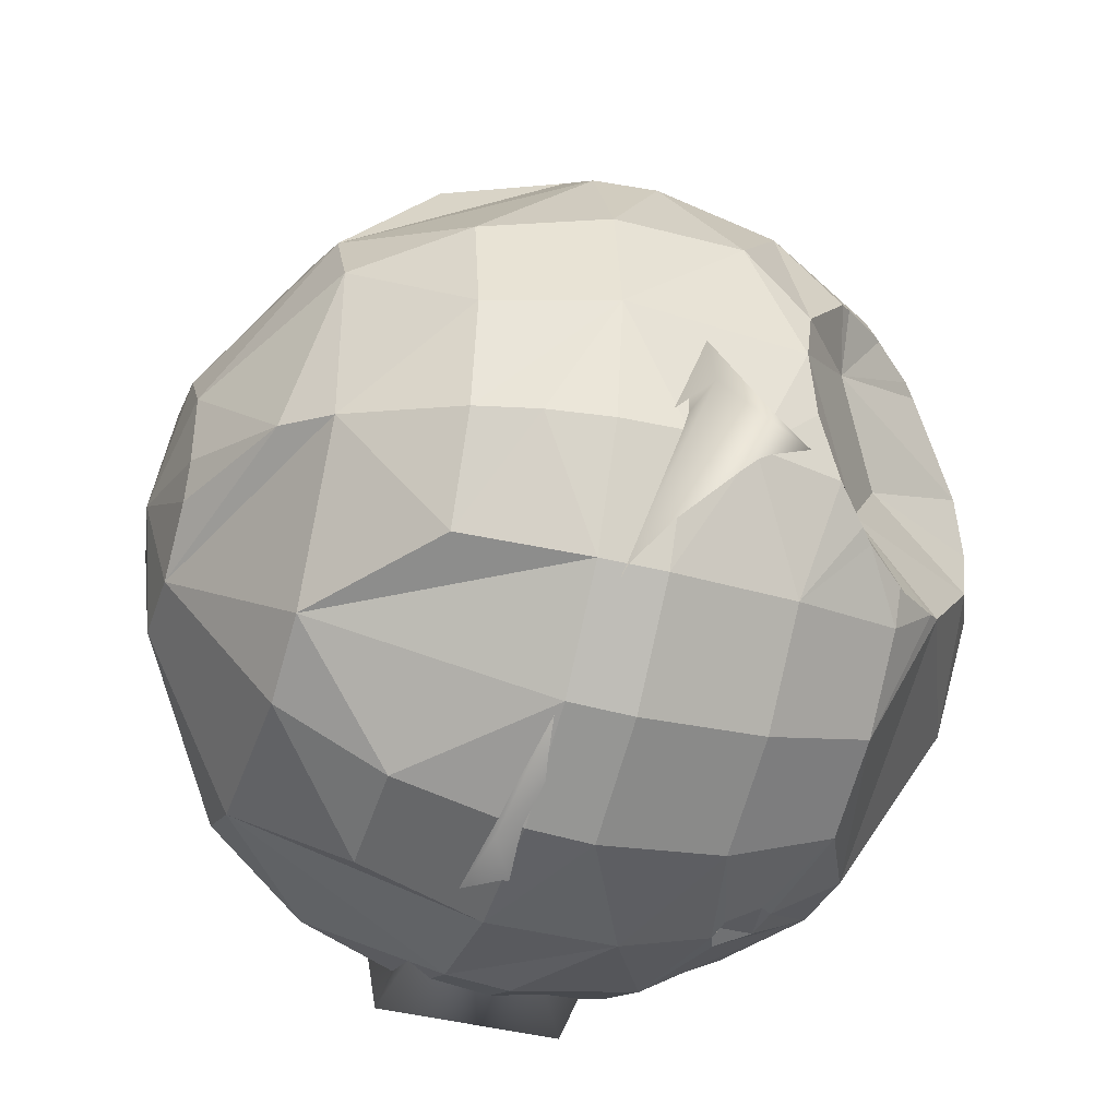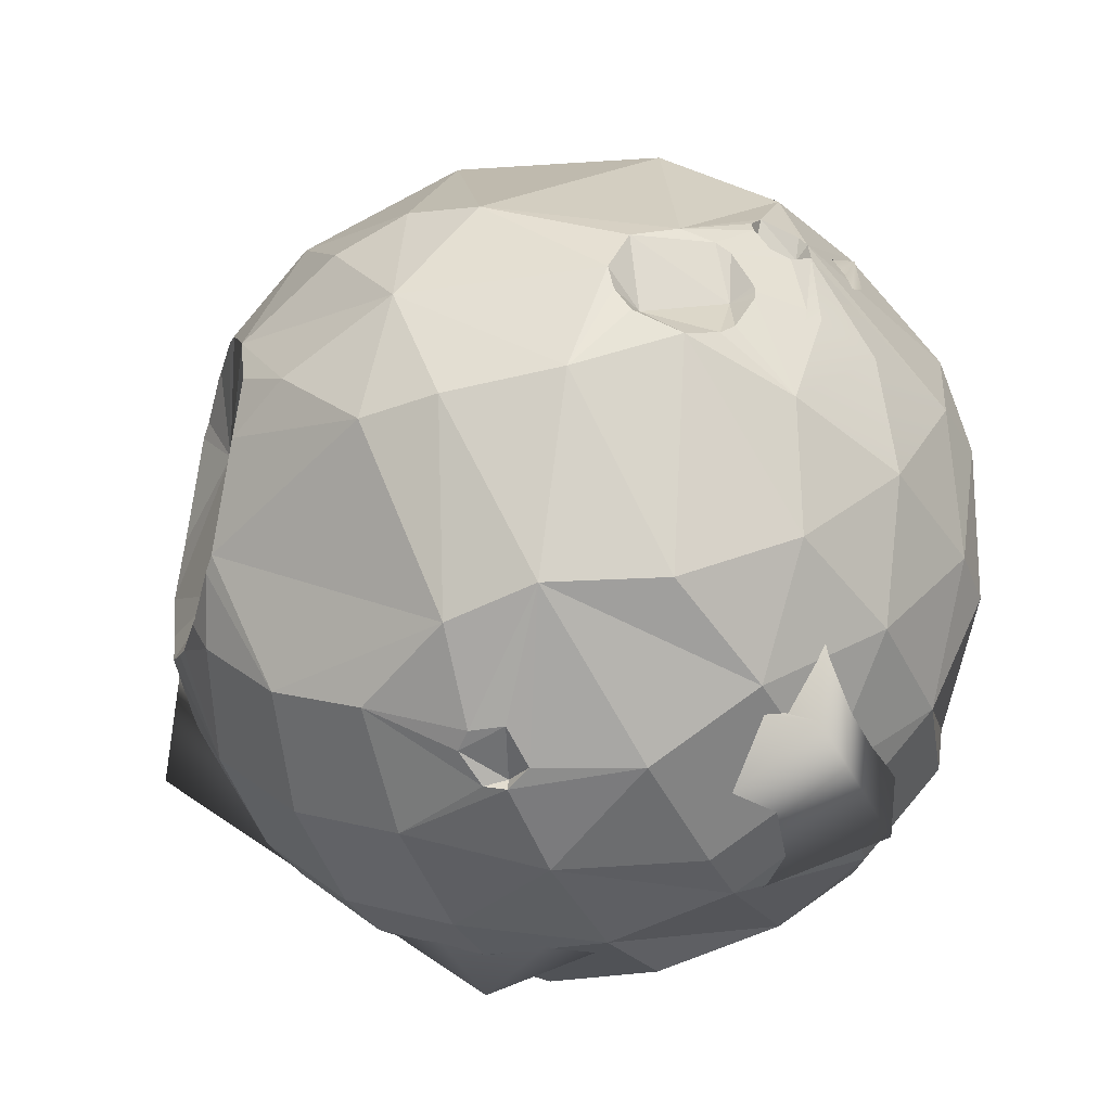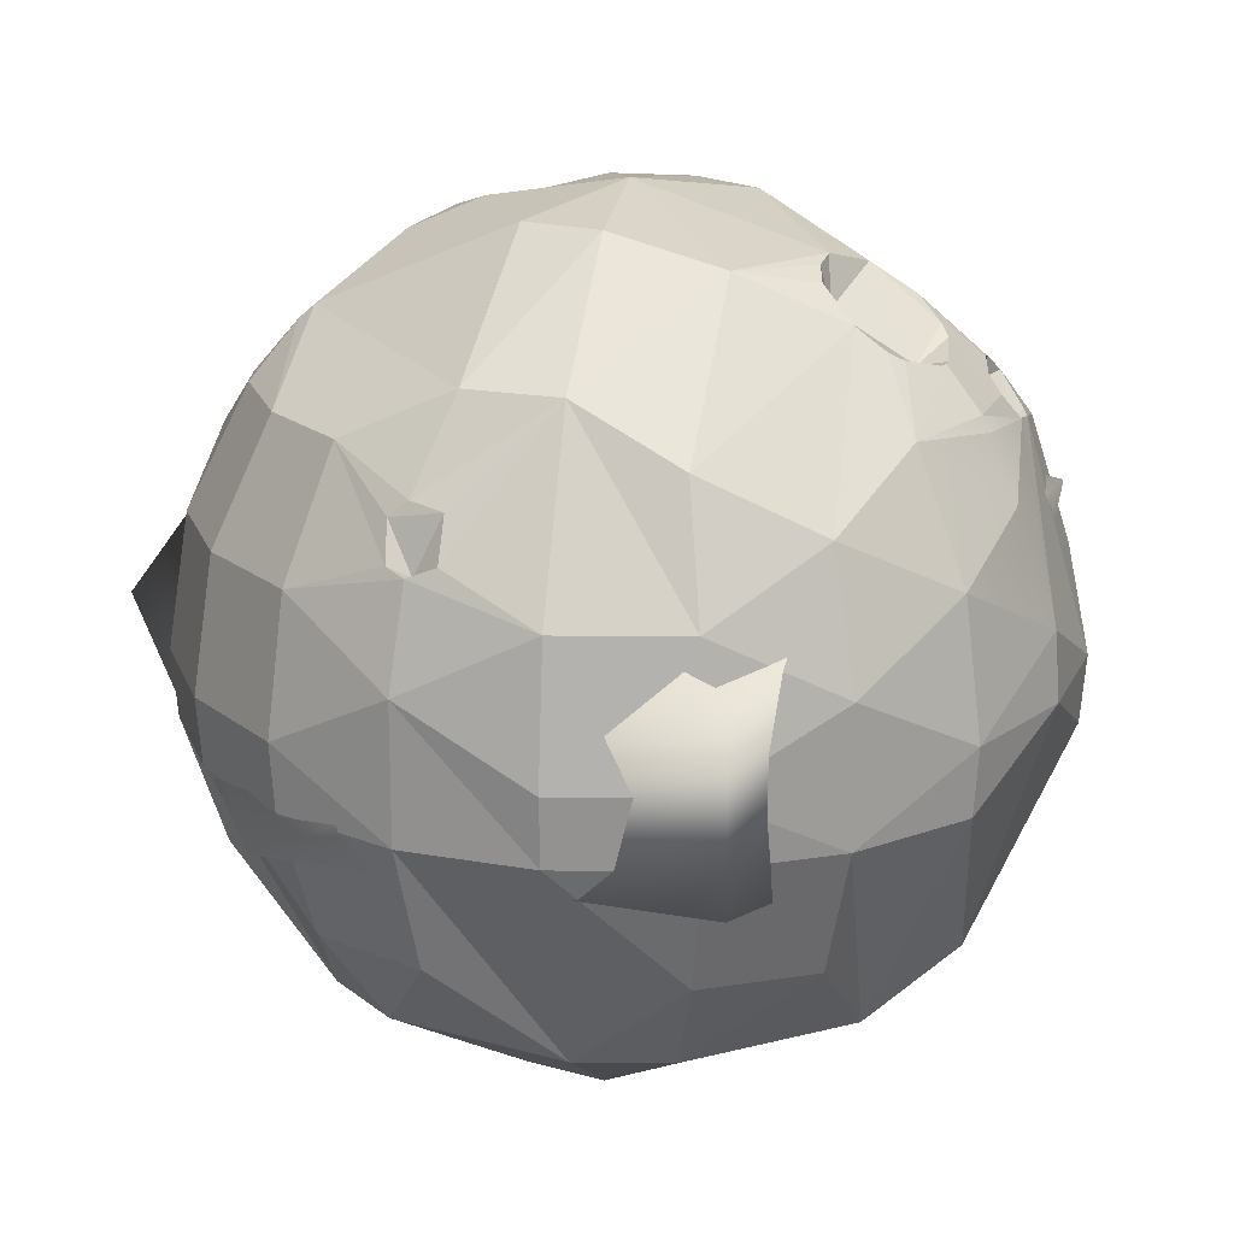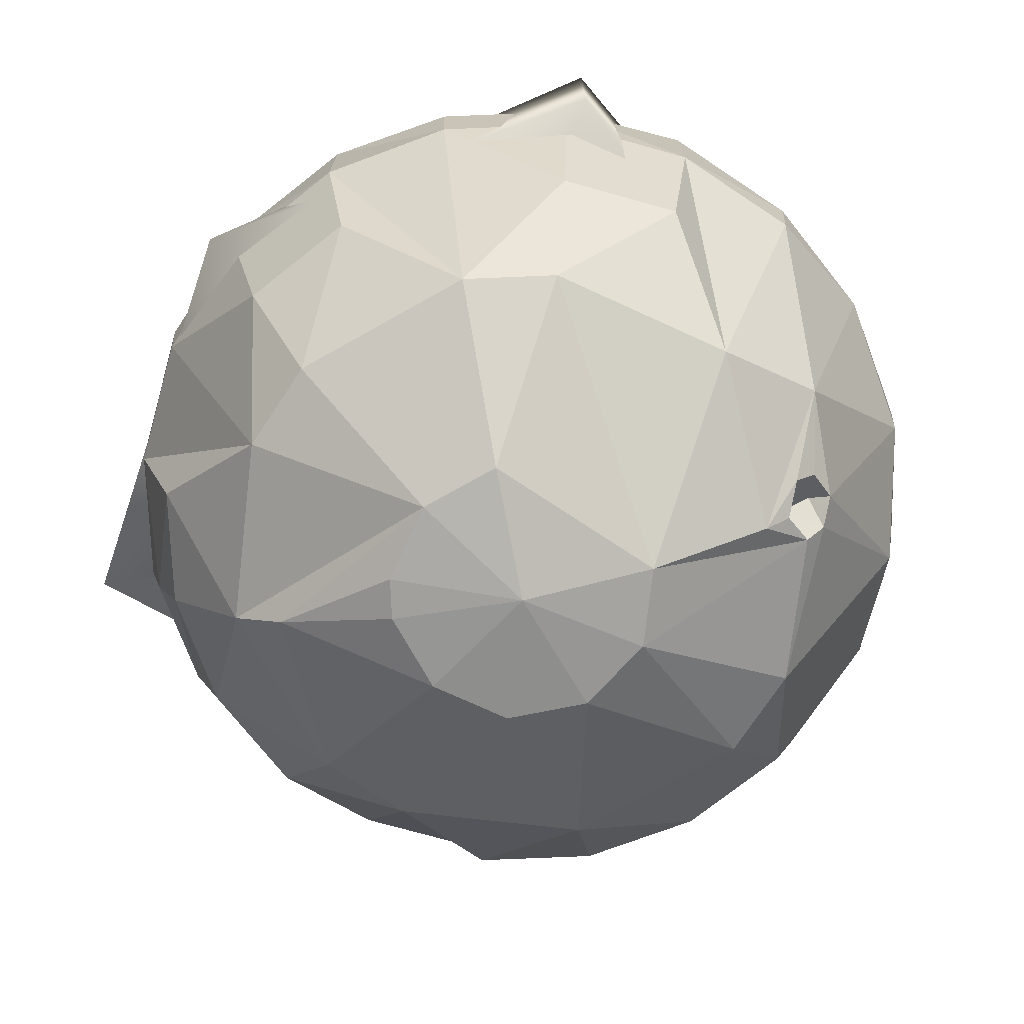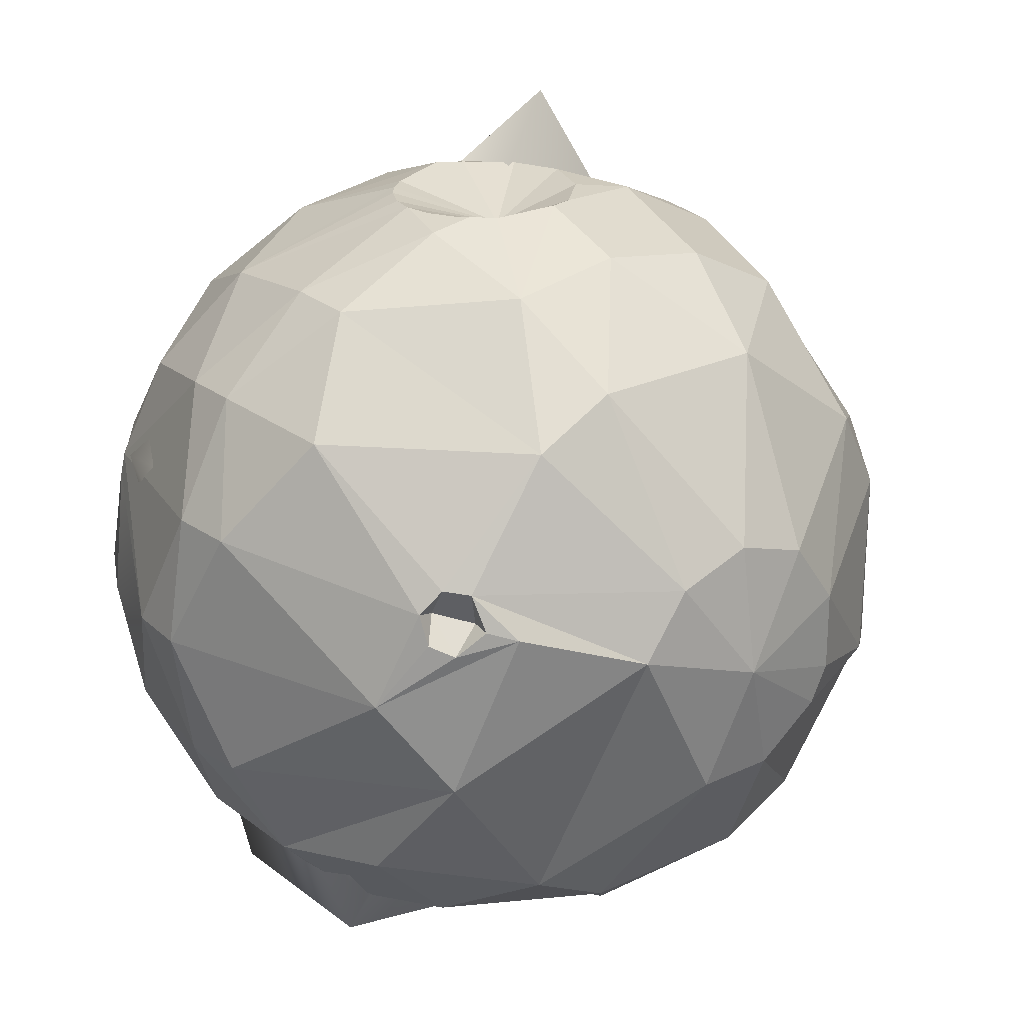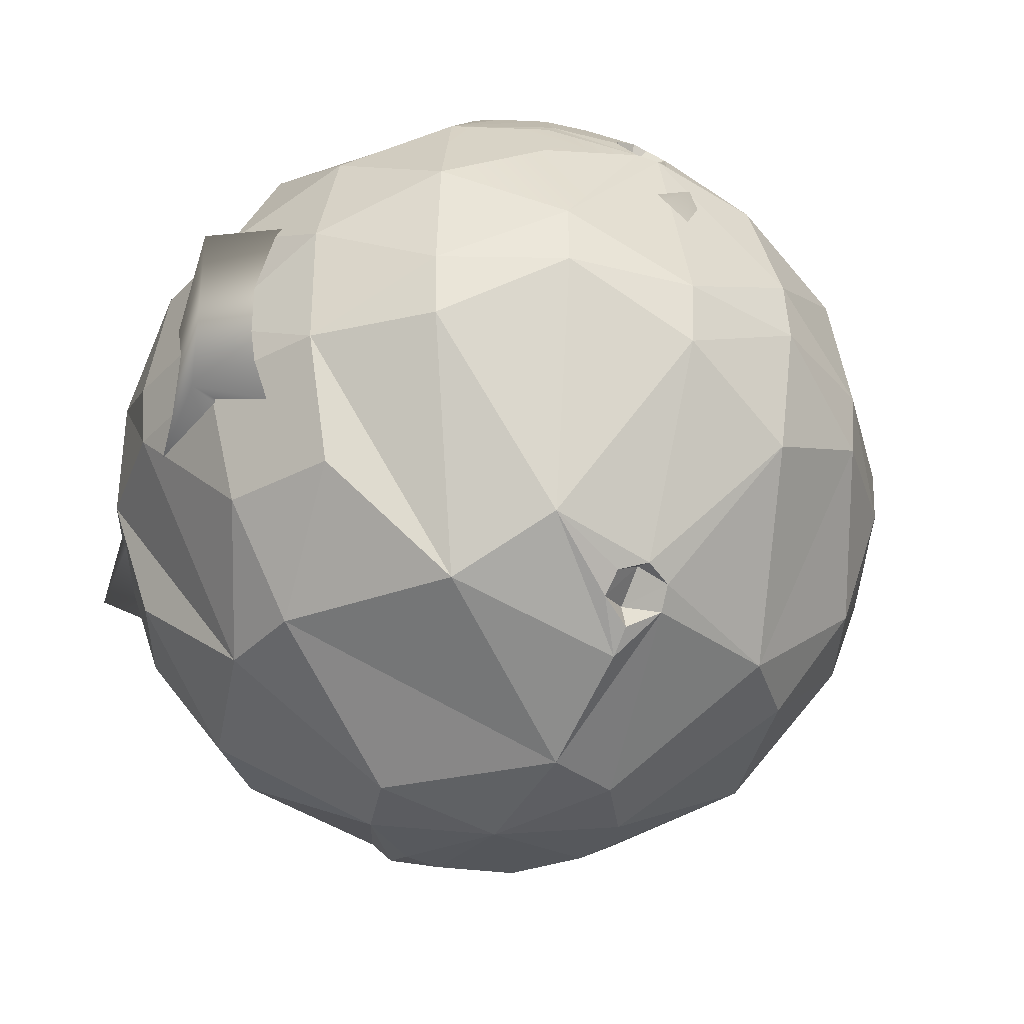
<metadata>
{"format":"obj","ext":"obj","renderer":"f3d","projection":"perspective","resolution":1024,"background":"white","views":[{"elev":-40.3,"azim":72.0,"up":"+Z"},{"elev":-40.7,"azim":-155.9,"up":"+Z"},{"elev":18.9,"azim":-151.9,"up":"+Y"},{"elev":-74.0,"azim":-150.6,"up":"+Y"},{"elev":23.9,"azim":-38.3,"up":"+Z"},{"elev":-34.5,"azim":-100.2,"up":"+Y"}]}
</metadata>
<code>
g default
v 0.25 -0.9511 -0.1816
v 0.2939 -0.9511 -0.09549
v 0.2939 -0.9511 0.09549
v 0.559 -0.809 -0.1816
v 0.09549 -0.9511 -0.2939
v 0.6725 -0.7071 -0.2185
v 0.1816 -0.9511 0.25
v 0.4156 -0.7071 -0.5721
v 0.6725 -0.7071 0.2185
v -0.09549 -0.9511 -0.2939
v 0.7208 -0.454 -0.5237
v -0 -0.9511 0.309
v 0.2185 -0.7071 -0.6725
v 0.8474 -0.454 -0.2753
v 0.891 -0.454 0
v -0.2185 -0.7071 -0.6725
v 0.2753 -0.454 -0.8474
v 0.7991 -0.1564 -0.5805
v 0.9045 -0.309 -0.2939
v -0.1816 -0.9511 0.25
v 0.2185 -0.7071 0.6725
v 0.8474 -0.454 0.2753
v 0 -0.454 -0.891
v 0.5805 -0.1564 -0.7991
v 0.9393 -0.1564 -0.3052
v 0.5721 -0.7071 0.4156
v -0.4156 -0.7071 -0.5721
v 0.3052 -0.1564 -0.9393
v 0.809 0 -0.5878
v 0.9511 0 -0.309
v 0 -1 0
v -0.2185 -0.7071 0.6725
v 0.5237 -0.454 0.7208
v 0.9393 -0.1564 0.3052
v 0.9877 -0.1564 0
v -0.2939 -0.9511 0.09549
v -0.6725 -0.7071 -0.2185
v -0.5237 -0.454 -0.7208
v 0 -0.1564 -0.9877
v 0.5878 0 -0.809
v 0.2753 -0.454 0.8474
v 0.7991 -0.1564 0.5805
v -0.7208 -0.454 -0.5237
v -0.3052 -0.1564 -0.9393
v 0.309 0 -0.9511
v 0.7694 0.309 -0.559
v 0.9393 0.1564 -0.3052
v 0.5805 -0.1564 0.7991
v 0.9393 0.1564 0.3052
v -0.559 -0.809 0.1816
v -0.809 -0.5878 0
v -0.5805 -0.1564 -0.7991
v 0 0.1564 -0.9877
v 0.559 0.309 -0.7694
v 0.8121 0.454 -0.3446
v 0.8759 0.3816 -0.2846
v -0 -0.454 0.891
v 0.809 0 0.5878
v 0.9245 0.3163 -0.1483
v 0.956 0.2884 0
v -0.6725 -0.7178 0.1394
v -0.7991 -0.1564 -0.5805
v -0.309 0 -0.9511
v 0.2939 0.309 -0.9045
v 0.6545 0.5878 -0.4755
v 0.698 0.5878 -0.3901
v 0.7822 0.4842 -0.363
v -0.626 -0.7178 0.2825
v -0.6148 -0.7589 0.1998
v -0.6725 -0.6693 0.2888
v -0.4156 -0.7071 0.5721
v -0.2753 -0.454 0.8474
v 0.06636 -0.214 0.9634
v -0 -0.2378 0.9681
v 0.3052 -0.1564 0.9393
v 0.5878 0 0.809
v 0.9245 0.3163 0.1483
v -0.9393 -0.1564 -0.3052
v -0.5878 0 -0.809
v 0.25 0.5878 -0.7694
v 0.4755 0.5878 -0.6545
v 0.5989 0.7071 -0.363
v 0.6831 0.6036 -0.3901
v 0.7086 0.4842 -0.2185
v -0.1445 -0.1989 0.9546
v -0.1947 -0.1564 0.9569
v -0.3052 -0.1564 0.9393
v 0.1637 -0.1236 0.9643
v 0.8121 0.454 0.3446
v 0.7694 0.309 0.559
v -0.2939 0.309 -0.9045
v 0.569 0.7373 -0.3446
v -0.7694 -0.309 0.559
v -0.5805 -0.1564 0.7991
v -0.2211 -0.1236 0.9553
v -0.2526 -0.06257 0.9551
v -0.2682 0 0.9575
v 0.1637 0.1236 0.9643
v 0.2051 0 0.9675
v 0.559 0.309 0.7694
v 0.7822 0.4842 0.363
v 0.698 0.5878 0.3901
v 0.6545 0.5878 0.4755
v 0.7086 0.4842 0.2185
v -0.9393 -0.1564 0.3052
v -1 0 0
v -0.9511 0 -0.309
v -0.7991 0.1564 -0.5805
v -0.559 0.309 -0.7694
v 0 0.3803 -0.9215
v 0.05079 0.3947 -0.9075
v 0 0.7071 -0.7071
v 0.4566 0.875 -0.1483
v -0.2526 0.06257 0.9551
v -0.2211 0.1236 0.9553
v -0.559 0.309 0.7694
v -0 0.2378 0.9681
v 0.06636 0.214 0.9634
v -0.03765 -0.06257 0.8884
v 0.6831 0.6036 0.3901
v 0.5989 0.7071 0.363
v 0.5721 0.6036 0
v -0.2185 0.7071 -0.6725
v -0.06322 0.407 -0.9005
v 0 0.374 -0.891
v 0.03048 0.5146 -0.849
v 0.4251 0.903 0
v 0.2939 0.9511 -0.09549
v -0.809 0 0.5878
v -0.5878 0 0.809
v -0.1445 0.1989 0.9546
v -0.1947 0.1564 0.9569
v 0.2939 0.309 0.9045
v 0.4755 0.5878 0.6545
v 0.569 0.7373 0.3446
v 0.3455 0.809 0.4755
v 0.4566 0.875 0.1483
v -0.9511 0 0.309
v -0.9877 0.1564 0
v -0.9045 0.309 -0.2939
v -0.7208 0.454 -0.5237
v -0.4755 0.5878 -0.6545
v -0.05172 0.5019 -0.8534
v 0.09549 0.9511 -0.2939
v -0 0.454 0.891
v -0.7991 0.1564 0.5805
v -0.2753 0.454 0.8474
v 0.1816 0.9511 0.25
v -0.7694 0.5878 -0.25
v -0.09549 0.9511 -0.2939
v -0 0.7071 0.7071
v -0.809 0.5878 0
v 0.0709 0.4787 -0.8646
v -0.7208 0.454 0.5237
v -0.4755 0.5878 0.6545
v -0 0.9511 0.309
v -0.8031 0.5198 0.2745
v -0.7264 0.6845 0
v -0.6841 0.7114 -0.1139
v -0.8114 0.5272 0.2195
v -0.7477 0.6256 0.1831
v -0.7202 0.6484 0.234
v -0.7232 0.6845 0.02024
v -0.3673 0.891 -0.2668
v -0.7854 0.5272 0.2993
v -0.7694 0.5078 0.25
v -0.5931 0.7824 0.163
v -0.1816 0.9511 0.25
v -0.656 0.7318 0.1406
v -0.6841 0.7114 0.1139
v -0.7232 0.6845 -0.02024
v -0.5005 0.8512 -0.1165
v -0.5931 0.7824 -0.163
v -0.7113 0.639 0.2689
v -0.6933 0.5878 0.2253
v -0.7233 0.6023 0.3135
v -0.7818 0.5878 0.172
v -0.5005 0.8512 0.1165
v -0.656 0.7318 -0.1406
v -0.4619 0.8862 0
v 0 1 0
v -0.4914 0.7824 -0.05507
v -0.4708 0.8747 -0.06177
v -0.6609 0.6732 0
v -0.5974 -0.6946 0.1941
v -0.7138 -0.6693 0.1616
v -0.6725 -0.6271 0.2185
v -0.7218 -0.6465 0.2345
v -0.9062 0.4181 -0.03719
v -0.8314 0.5575 -0.01524
g pSphere11
f 31 2 3
f 1 2 31
f 2 1 4
f 3 2 4
f 31 5 1
f 4 1 5
f 31 3 7
f 3 4 9
f 4 5 6
f 6 5 8
f 9 4 6
f 31 10 5
f 8 5 13
f 14 6 11
f 31 7 12
f 7 3 26
f 26 3 9
f 9 6 15
f 15 6 14
f 5 10 13
f 6 8 11
f 21 7 26
f 22 9 15
f 10 31 36
f 13 10 16
f 8 13 17
f 14 11 19
f 19 11 18
f 31 12 20
f 12 7 21
f 26 9 22
f 15 14 35
f 35 14 19
f 16 10 27
f 17 13 23
f 11 8 18
f 18 8 24
f 19 18 25
f 32 12 21
f 21 26 33
f 22 15 34
f 34 15 35
f 35 19 25
f 13 16 23
f 8 17 24
f 24 17 28
f 25 18 30
f 30 18 29
f 31 20 36
f 20 12 32
f 41 21 33
f 26 22 42
f 42 22 34
f 35 25 30
f 10 36 27
f 27 36 37
f 16 27 38
f 17 23 28
f 28 23 39
f 18 24 29
f 29 24 40
f 30 29 47
f 71 20 32
f 32 21 57
f 57 21 41
f 33 26 48
f 48 26 42
f 34 35 49
f 35 30 60
f 60 30 47
f 37 36 50
f 38 27 43
f 23 16 39
f 39 16 44
f 24 28 40
f 40 28 45
f 47 29 46
f 36 20 68
f 68 20 71
f 72 32 57
f 41 33 75
f 75 33 48
f 42 34 58
f 58 34 49
f 49 35 60
f 60 47 59
f 37 50 51
f 27 37 43
f 16 38 44
f 44 38 52
f 28 39 45
f 45 39 53
f 29 40 46
f 46 40 54
f 47 46 56
f 46 55 56
f 50 36 68
f 71 32 72
f 57 41 75
f 48 42 76
f 76 42 58
f 60 77 49
f 47 56 59
f 84 60 59
f 51 50 61
f 50 69 61
f 38 43 52
f 52 43 62
f 39 44 53
f 53 44 63
f 40 45 54
f 54 45 64
f 55 46 67
f 46 65 67
f 65 66 67
f 67 84 55
f 55 84 56
f 59 56 84
f 50 68 69
f 68 71 70
f 74 57 73
f 57 75 73
f 73 75 88
f 75 48 76
f 58 49 90
f 90 49 77
f 104 77 60
f 60 84 122
f 61 186 51
f 188 51 186
f 43 37 62
f 62 37 78
f 44 52 63
f 63 52 79
f 45 53 64
f 54 64 80
f 46 54 65
f 65 54 81
f 66 65 83
f 65 82 83
f 67 66 84
f 83 84 66
f 70 71 93
f 71 72 94
f 57 74 72
f 74 85 72
f 85 86 72
f 87 72 86
f 88 75 99
f 88 119 73
f 75 76 133
f 76 58 100
f 100 58 90
f 90 77 89
f 60 122 104
f 89 77 104
f 37 51 78
f 52 62 79
f 53 63 91
f 53 110 64
f 110 111 64
f 153 80 111
f 64 111 80
f 54 80 81
f 65 81 82
f 83 82 84
f 113 84 92
f 82 92 84
f 188 70 93
f 93 71 94
f 94 72 87
f 95 86 119
f 85 119 86
f 86 95 87
f 95 96 87
f 87 96 97
f 133 98 75
f 98 99 75
f 99 119 88
f 73 119 74
f 133 76 100
f 101 89 104
f 89 101 90
f 90 101 103
f 101 102 103
f 84 113 122
f 51 188 105
f 78 51 106
f 62 78 107
f 79 62 108
f 63 79 91
f 91 79 109
f 53 91 110
f 110 91 124
f 111 110 125
f 112 80 126
f 153 126 80
f 81 80 112
f 82 81 92
f 188 93 105
f 93 94 129
f 94 87 130
f 130 87 97
f 74 119 85
f 96 95 119
f 97 96 119
f 132 116 115
f 115 116 114
f 97 114 116
f 145 117 133
f 117 118 133
f 118 98 133
f 98 118 119
f 99 98 119
f 100 90 134
f 134 90 103
f 101 104 102
f 120 102 104
f 102 120 103
f 103 120 121
f 104 122 137
f 51 105 106
f 78 106 107
f 62 107 108
f 79 108 109
f 91 123 124
f 124 123 143
f 112 126 123
f 126 143 123
f 124 125 110
f 81 112 92
f 113 92 144
f 105 93 129
f 129 94 130
f 130 97 116
f 97 119 114
f 114 119 115
f 115 119 132
f 119 131 132
f 145 147 117
f 117 147 131
f 131 147 132
f 116 132 147
f 119 118 117
f 133 100 134
f 134 103 121
f 120 104 121
f 137 135 104
f 104 135 121
f 121 135 136
f 113 127 122
f 106 105 138
f 107 106 139
f 108 107 140
f 109 108 141
f 91 109 123
f 123 109 142
f 125 124 143
f 92 112 144
f 113 144 128
f 113 128 127
f 105 129 138
f 129 130 146
f 119 117 131
f 133 134 136
f 134 121 136
f 135 137 136
f 122 127 137
f 106 138 139
f 107 139 140
f 108 140 141
f 109 141 142
f 144 112 150
f 128 144 181
f 137 127 128
f 138 129 146
f 146 130 116
f 145 133 151
f 151 133 136
f 148 136 137
f 139 138 157
f 189 139 160
f 141 140 149
f 142 141 173
f 123 142 164
f 112 123 150
f 143 126 153
f 137 128 181
f 138 146 157
f 146 116 154
f 116 147 155
f 147 145 151
f 139 157 160
f 149 189 190
f 149 190 152
f 141 149 173
f 142 173 164
f 123 164 150
f 125 143 153
f 111 125 153
f 144 150 181
f 157 146 154
f 154 116 155
f 155 147 151
f 151 136 156
f 156 136 148
f 148 137 181
f 160 177 152
f 158 171 152
f 152 171 149
f 171 159 149
f 176 165 154
f 157 154 165
f 154 155 167
f 155 151 168
f 177 160 166
f 152 177 158
f 158 177 163
f 163 177 170
f 177 161 170
f 161 162 170
f 159 171 184
f 179 159 184
f 159 179 149
f 149 179 173
f 150 164 181
f 154 167 176
f 176 167 174
f 162 174 167
f 167 155 168
f 168 151 156
f 156 148 181
f 170 162 169
f 162 167 169
f 170 184 163
f 172 173 182
f 173 172 164
f 172 183 164
f 183 180 164
f 166 165 176
f 166 160 157
f 175 177 166
f 177 175 161
f 175 162 161
f 167 168 178
f 178 168 180
f 184 170 169
f 158 184 171
f 179 182 173
f 164 180 181
f 176 174 175
f 166 176 175
f 166 157 165
f 168 156 181
f 180 168 181
f 180 182 178
f 169 167 178
f 163 184 158
f 184 182 179
f 182 183 172
f 182 180 183
f 175 174 162
f 169 178 184
f 184 178 182
f 69 185 61
f 68 185 69
f 68 70 185
f 61 185 187
f 61 187 186
f 70 187 185
f 186 187 188
f 70 188 187
f 140 189 149
f 140 139 189
f 190 189 160
f 152 190 160
g default
v -0.3984 0 0.05341
v -0.6543 0.2311 -0.84
v -0.8685 0.3739 0.3339
v 0.858 0.3739 -0.2271
v 0.336 0.2311 1.104
v 0.336 -0.2311 -0.9968
v 1.116 0 -0.311
v -0.6543 -0.2311 -0.84
v -0.753 -0.3931 0.2964
v 0.3686 0 -0.06807
v -0.005266 0 -0.3397
v 0.2258 0 0.3714
g pTorus1
f 201 200 192
f 193 191 201
f 202 191 193
f 200 202 194
f 192 200 194
f 193 201 192
f 202 193 195
f 194 202 195
f 192 194 196
f 193 192 198
f 194 195 197
f 194 197 196
f 192 196 198
f 195 193 199
f 199 193 198
f 196 197 200
f 198 196 200
f 195 199 197
f 198 200 201
f 199 198 201
f 199 201 191
f 197 199 202
f 200 197 202
f 202 199 191

</code>
